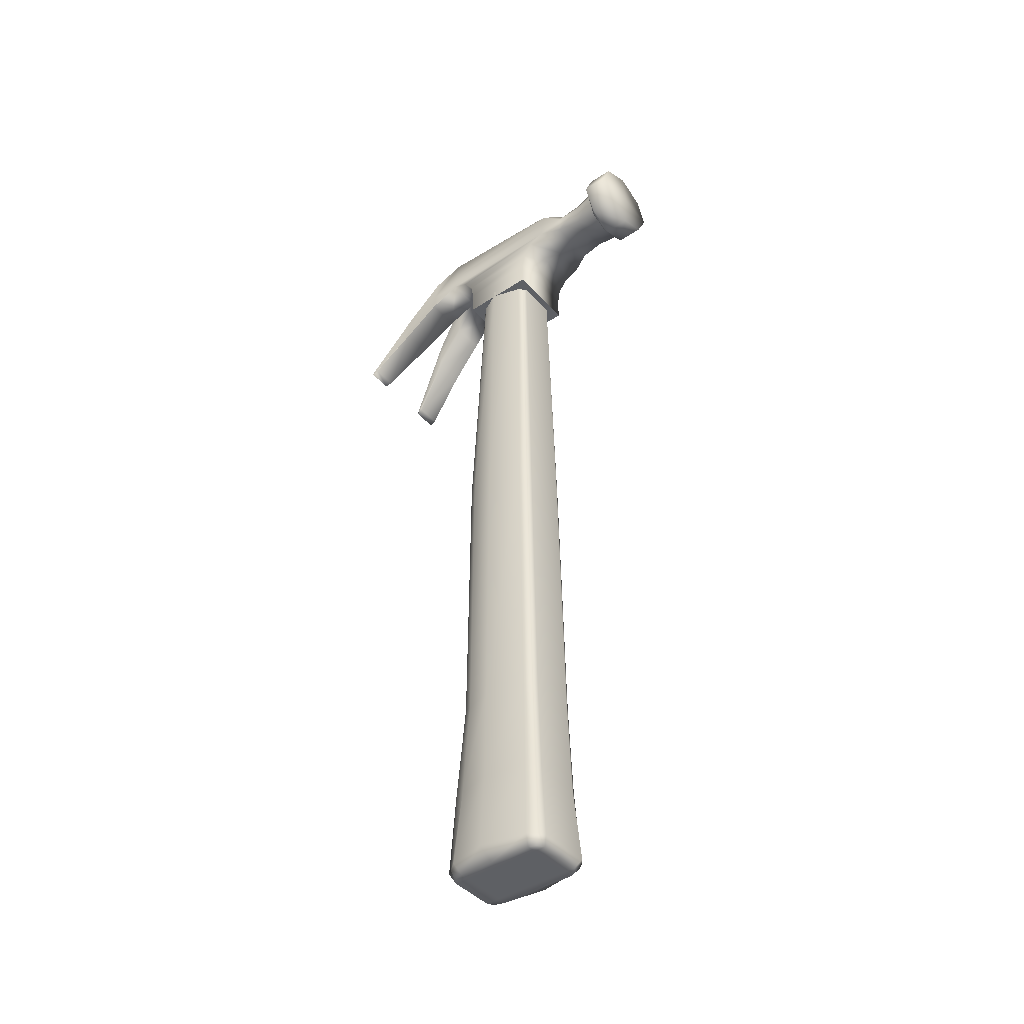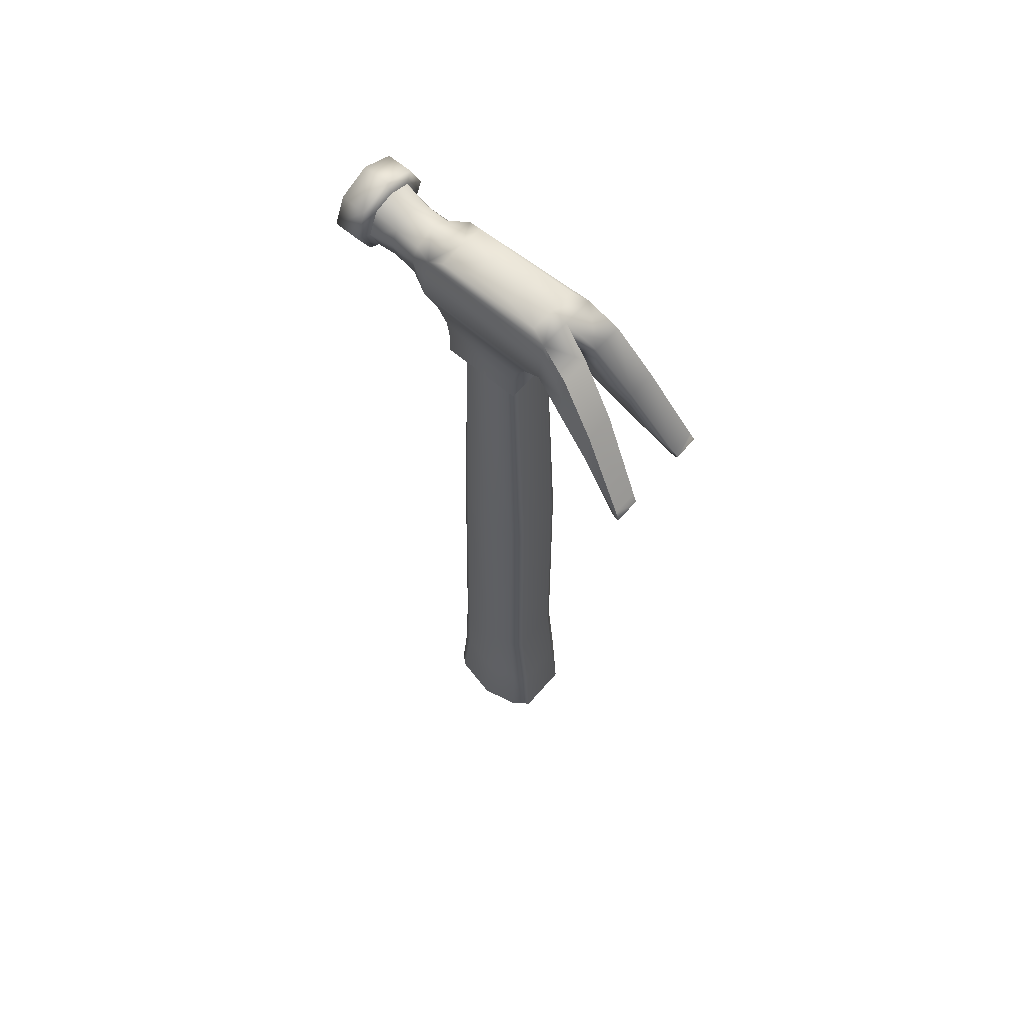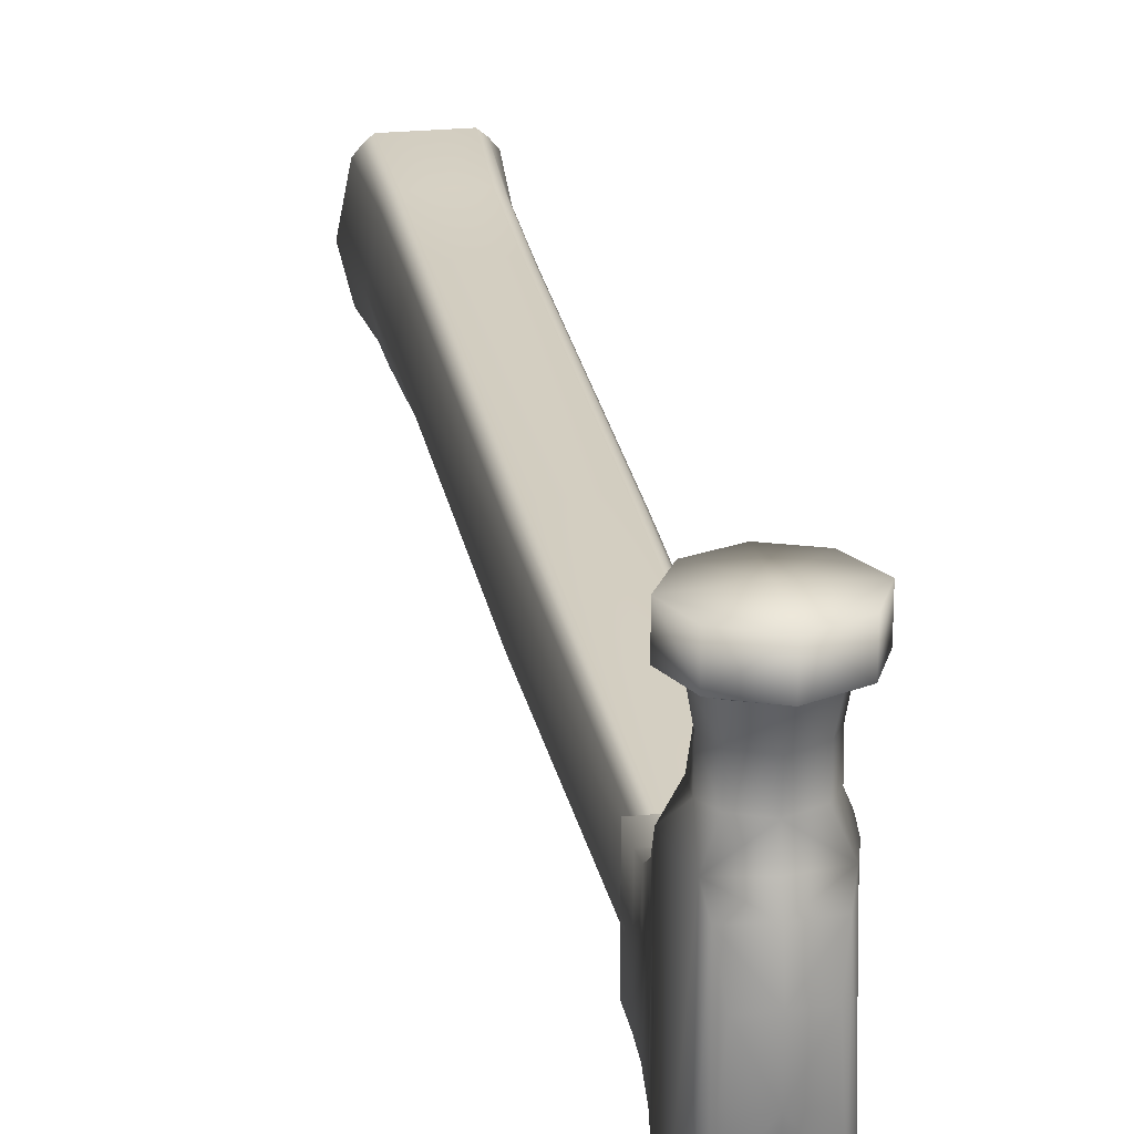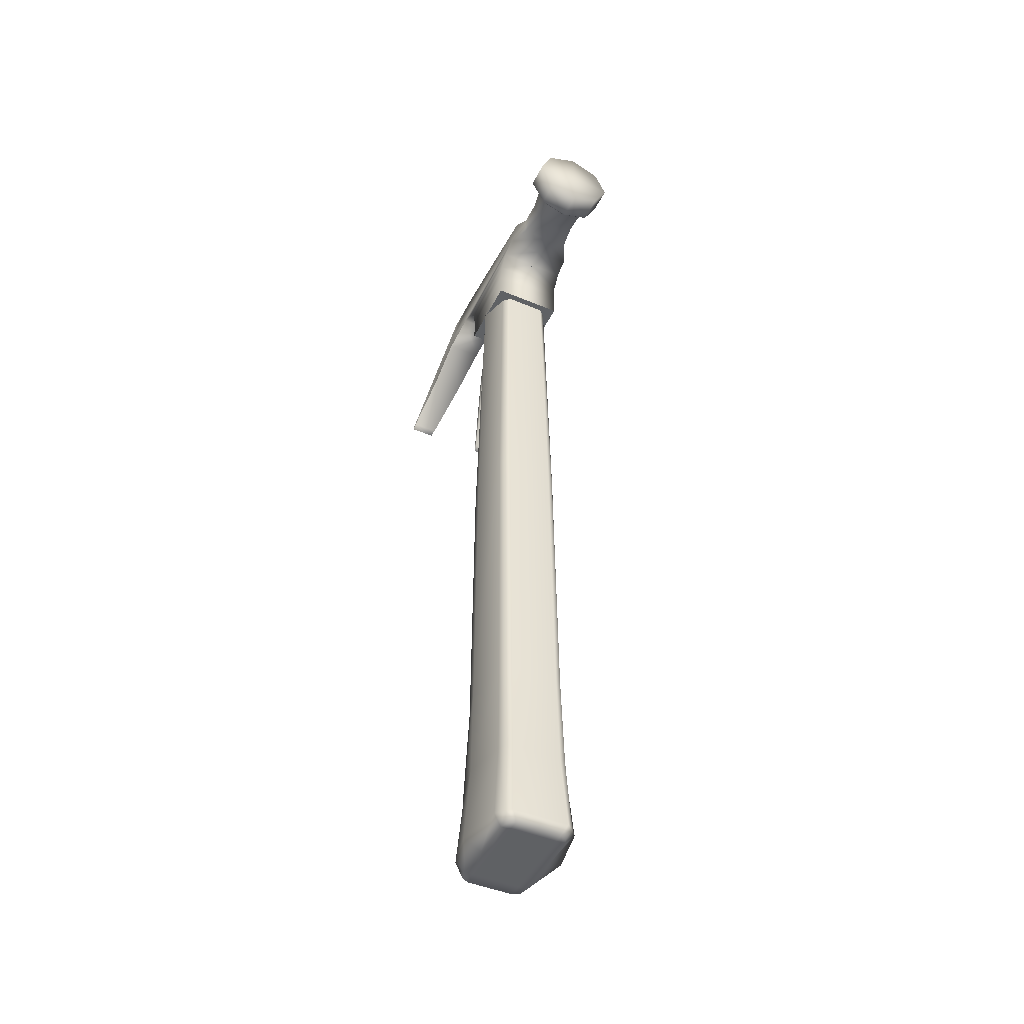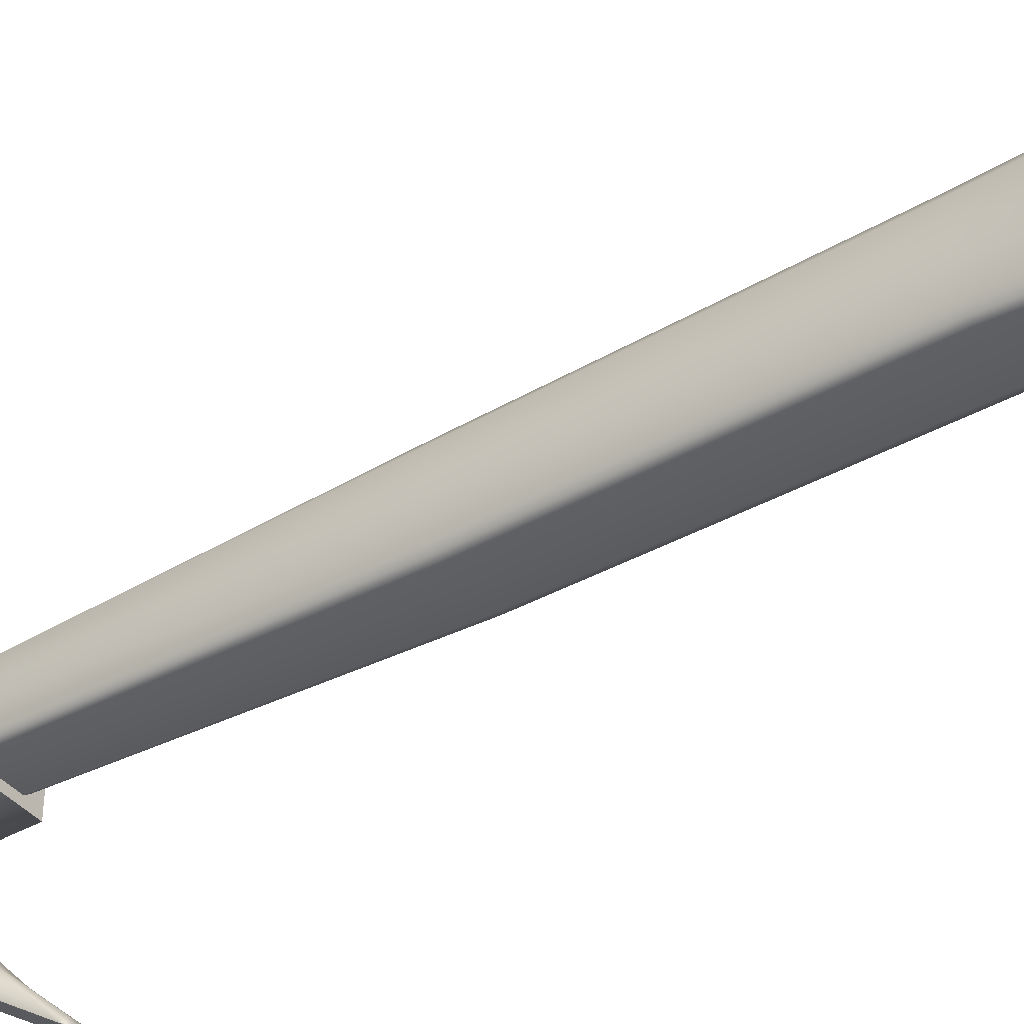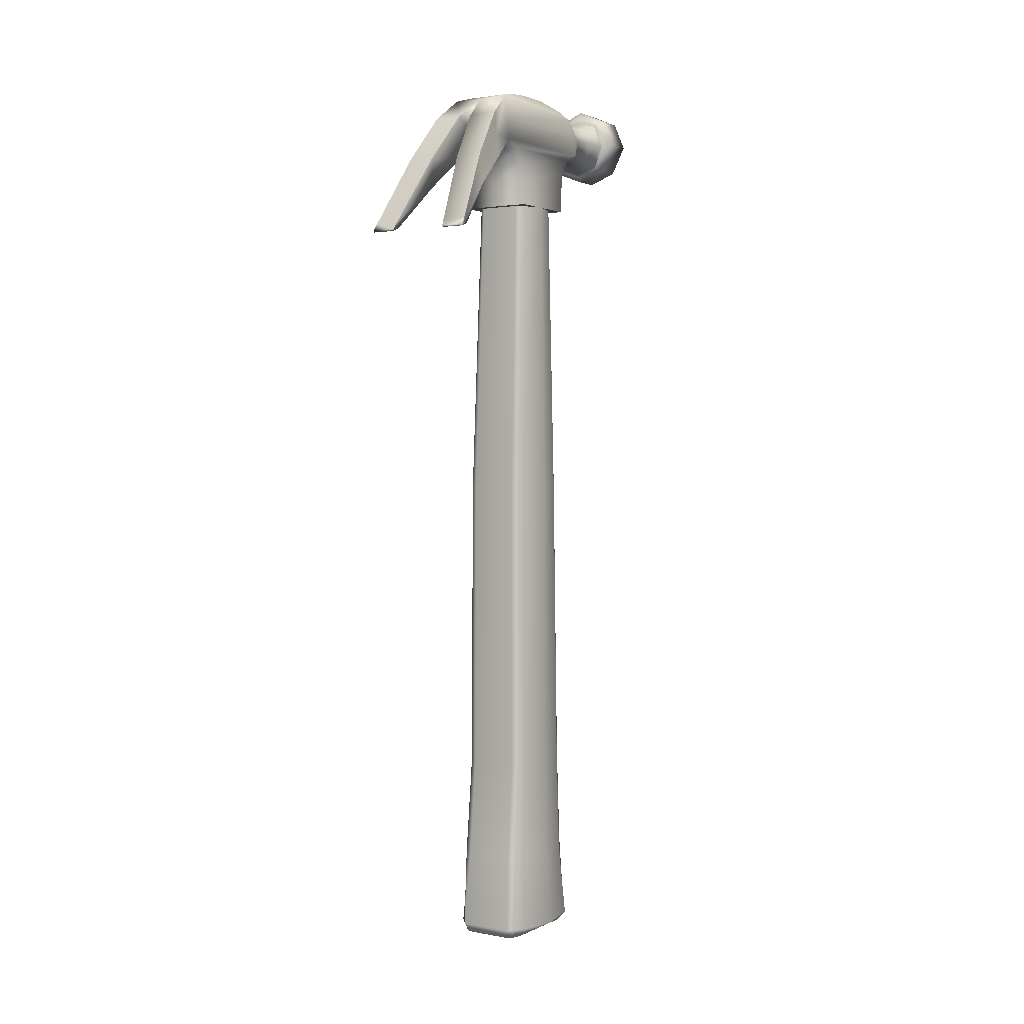
<metadata>
{"format":"obj","ext":"obj","renderer":"f3d","projection":"perspective","resolution":1024,"background":"white","views":[{"elev":-42.8,"azim":-51.9,"up":"+Y"},{"elev":63.1,"azim":130.8,"up":"+Y"},{"elev":23.7,"azim":170.3,"up":"+Z"},{"elev":-46.1,"azim":-25.5,"up":"+Y"},{"elev":-39.5,"azim":-55.0,"up":"+Z"},{"elev":2.3,"azim":-147.2,"up":"+Y"}]}
</metadata>
<code>
g default
v 0.3509 7.708 0.4197
v 0.3509 7.954 0.4197
v 0.3509 8.127 0.4447
v 0.3509 8.271 0.5449
v 0.3509 8.342 0.7035
v 0.3509 8.342 -0.6154
v 0.3509 8.271 -0.4568
v 0.3509 8.127 -0.3566
v 0.3509 7.954 -0.3316
v 0.3509 7.708 -0.3316
v 0.2746 8.732 0.7035
v 0.2963 8.777 -0.6154
v 0.2417 8.801 0.5535
v 0.2417 8.828 -0.4654
v 0.1949 8.875 0.2418
v 0.1949 8.875 -0.1538
v 0.538 7.363 -1.653
v 0.538 7.35 -1.722
v 0.4058 8.118 -0.8961
v 0.3478 8.562 -0.8961
v 0.4612 7.795 -1.25
v 0.4235 8.106 -1.25
v 0.2509 8.364 0.9057
v 0.1862 8.667 0.9057
v 0.2152 8.358 1.152
v 0.1862 8.689 1.152
v 0.2117 8.315 1.373
v 0.1992 8.774 1.373
v 0.2721 8.282 1.418
v 0.2969 8.823 1.418
v 0.2721 8.282 1.673
v 0.2969 8.823 1.673
v 0.3249 8.549 0.7035
v 0.2603 8.548 0.9057
v 0.2581 8.547 1.152
v 0.2971 8.547 1.373
v 0.4127 8.558 1.418
v 0.4127 8.558 1.673
v 0.538 7.332 -1.715
v 0.4454 7.943 -1.25
v 0.3774 8.329 -0.8961
v 0.3249 8.549 -0.6154
v 0 7.708 0.4197
v 0 7.708 -0.3316
v 0 7.954 -0.3316
v 0 8.127 -0.3566
v 0 8.271 -0.4568
v 0 8.342 -0.6154
v 0.07776 8.118 -0.8961
v 0.1651 7.795 -1.25
v 0.2837 7.363 -1.653
v 0.2972 7.332 -1.715
v 0.2972 7.35 -1.722
v 0.1521 8.106 -1.25
v 0.06974 8.562 -0.8961
v 0 8.777 -0.6154
v 0 8.828 -0.4654
v 0 8.875 -0.1538
v 0 8.875 0.2418
v 0 8.828 0.5535
v 0 8.777 0.7035
v 0 8.176 1.673
v 0 8.176 1.418
v 0 8.239 1.373
v 0 8.326 1.152
v 0 8.346 0.9057
v 0 8.332 0.7035
v 0.000187 8.271 0.5449
v 0 8.127 0.4447
v 0 7.954 0.4197
v 0.2837 7.418 -1.68
v 0.527 7.423 -1.677
v -0 8.751 0.9057
v 0 8.772 1.152
v 0 8.832 1.373
v 0 8.953 1.418
v 0 8.953 1.673
v 0 8.553 1.696
v -0.3509 7.708 0.4197
v -0.3509 7.954 0.4197
v -0.3509 8.127 0.4447
v -0.3509 8.271 0.5449
v -0.3509 8.342 0.7035
v -0.3509 8.342 -0.6154
v -0.3509 8.271 -0.4568
v -0.3509 8.127 -0.3566
v -0.3509 7.954 -0.3316
v -0.3509 7.708 -0.3316
v -0.2746 8.732 0.7035
v -0.2963 8.777 -0.6154
v -0.2417 8.801 0.5535
v -0.2417 8.828 -0.4654
v -0.1949 8.875 0.2418
v -0.1949 8.875 -0.1538
v -0.538 7.363 -1.653
v -0.538 7.35 -1.722
v -0.4126 8.118 -0.8961
v -0.3599 8.562 -0.8961
v -0.4524 7.795 -1.25
v -0.4235 8.106 -1.25
v -0.2509 8.364 0.9057
v -0.1862 8.667 0.9057
v -0.2152 8.358 1.152
v -0.1862 8.689 1.152
v -0.2117 8.315 1.373
v -0.1992 8.774 1.373
v -0.2721 8.282 1.418
v -0.2969 8.823 1.418
v -0.2721 8.282 1.673
v -0.2969 8.823 1.673
v -0.3249 8.549 0.7035
v -0.2603 8.548 0.9057
v -0.2581 8.547 1.152
v -0.2971 8.547 1.373
v -0.4127 8.558 1.418
v -0.4127 8.558 1.673
v -0.538 7.332 -1.715
v -0.436 7.943 -1.25
v -0.3875 8.329 -0.8961
v -0.3249 8.549 -0.6154
v -0.06978 8.118 -0.8961
v -0.1522 7.795 -1.25
v -0.2837 7.363 -1.653
v -0.2972 7.332 -1.715
v -0.2972 7.35 -1.722
v -0.1521 8.106 -1.25
v -0.06974 8.562 -0.8961
v -0.000187 8.271 0.5449
v -0.2837 7.418 -1.68
v -0.527 7.423 -1.677
g pCube5
f 10 9 2 1
f 9 8 3 2
f 8 7 4 3
f 7 6 5 4
f 42 12 11 33
f 12 14 13 11
f 14 16 15 13
f 40 22 20 41
f 41 20 12 42
f 39 18 72 22 40
f 11 24 34 33
f 24 26 35 34
f 26 28 36 35
f 28 30 37 36
f 30 32 38 37
f 34 23 5 33
f 35 25 23 34
f 36 27 25 35
f 37 29 27 36
f 38 31 29 37
f 21 17 39 40
f 19 21 40 41
f 6 19 41 42
f 6 42 33 5
f 10 1 43 44
f 9 10 44 45
f 8 9 45 46
f 7 8 46 47
f 6 7 47 48
f 49 19 6 48
f 50 21 19 49
f 51 17 21 50
f 52 39 17 51
f 53 18 39 52
f 22 72 71 54
f 20 22 54 55
f 12 20 55 56
f 57 14 12 56
f 58 16 14 57
f 15 16 58 59
f 13 15 59 60
f 11 13 60 61
f 38 32 77 78
f 31 38 78 62
f 29 31 62 63
f 27 29 63 64
f 25 27 64 65
f 23 25 65 66
f 5 23 66 67
f 4 5 67 68
f 3 4 68 69
f 2 3 69 70
f 1 2 70 43
f 48 56 55 49
f 49 55 54 50
f 72 18 53 71
f 50 54 71 51
f 52 51 71 53
f 73 24 11 61
f 74 26 24 73
f 75 28 26 74
f 76 30 28 75
f 77 32 30 76
f 88 79 80 87
f 87 80 81 86
f 86 81 82 85
f 85 82 83 84
f 120 111 89 90
f 90 89 91 92
f 92 91 93 94
f 118 119 98 100
f 119 120 90 98
f 117 118 100 130 96
f 89 111 112 102
f 102 112 113 104
f 104 113 114 106
f 106 114 115 108
f 108 115 116 110
f 112 111 83 101
f 113 112 101 103
f 114 113 103 105
f 115 114 105 107
f 116 115 107 109
f 99 118 117 95
f 97 119 118 99
f 84 120 119 97
f 84 83 111 120
f 88 44 43 79
f 87 45 44 88
f 86 46 45 87
f 85 47 46 86
f 84 48 47 85
f 121 48 84 97
f 122 121 97 99
f 123 122 99 95
f 124 123 95 117
f 125 124 117 96
f 100 126 129 130
f 98 127 126 100
f 90 56 127 98
f 57 56 90 92
f 58 57 92 94
f 93 59 58 94
f 91 60 59 93
f 89 61 60 91
f 116 78 77 110
f 109 62 78 116
f 107 63 62 109
f 105 64 63 107
f 103 65 64 105
f 101 66 65 103
f 83 67 66 101
f 82 128 67 83
f 81 69 128 82
f 80 70 69 81
f 79 43 70 80
f 48 121 127 56
f 121 122 126 127
f 130 129 125 96
f 122 123 129 126
f 124 125 129 123
f 73 61 89 102
f 74 73 102 104
f 75 74 104 106
f 76 75 106 108
f 77 76 108 110
g default
v 0.3301 0.1393 0.521
v 0.2986 0.9017 0.4783
v 0.3052 0.9017 -0.4296
v 0.3087 0.1393 -0.4692
v 0.2875 1.857 0.4438
v 0.2941 1.857 -0.3465
v 0.2763 4.765 0.3897
v 0.283 4.765 -0.341
v 0.2319 7.775 0.3231
v 0.2385 7.785 -0.2201
v 0.2815 0.04755 -0.4444
v 0.2828 0.04755 0.4788
v 0.2667 7.783 -0.1883
v 0.3111 4.765 -0.275
v 0.3222 1.857 -0.2696
v 0.3333 0.9017 -0.3313
v 0.3897 0.1393 -0.3723
v 0.3096 0.04755 -0.3407
v 0.2191 0.04755 -0.3407
v 0.2191 0.04755 0.5251
v 0.2657 0.1393 0.5748
v 0.2329 0.9017 0.5103
v 0.2264 1.857 0.4758
v 0.22 4.765 0.4216
v 0.1941 7.775 0.355
v 0.1941 7.783 -0.1883
v 0.1941 7.785 -0.2521
v 0.22 4.765 -0.3729
v 0.2264 1.857 -0.3785
v 0.2329 0.9017 -0.4616
v 0.2657 0.1393 -0.5261
v 0.2191 0.04755 -0.4764
v 0.1941 7.776 0.2876
v 0.2667 7.776 0.2876
v 0.3111 4.765 0.3313
v 0.3222 1.857 0.3782
v 0.3333 0.9017 0.3983
v 0.3897 0.1393 0.447
v 0.3096 0.04755 0.4095
v 0.2191 0.04755 0.4095
v 0.4787 0.1393 0
v 0.4224 0.9017 0
v 0.4113 1.857 0
v 0.4002 4.765 0
v 0.3557 7.78 0
v 0.1941 7.78 0
v 0.2191 0.04755 0
v 0.3096 0.04755 0
v 0 0.1393 0.5748
v 0 0.1393 -0.5261
v 0 0.9017 -0.4616
v 0 0.9017 0.5103
v 0 0.04755 -0.3407
v 0 0.04755 0.4095
v 0 7.78 0
v -0 0.04755 0.5251
v 0 0.04755 0
v 0 0.04755 -0.4764
v -0 1.857 -0.3785
v -0 4.765 -0.3729
v -0 7.785 -0.2521
v -0 7.783 -0.1883
v -0 7.776 0.2876
v -0 7.775 0.355
v -0 4.765 0.4216
v 0 1.857 0.4758
v -0.3301 0.1393 0.521
v -0.2986 0.9017 0.4783
v -0.3052 0.9017 -0.4296
v -0.3087 0.1393 -0.4692
v -0.2875 1.857 0.4438
v -0.2941 1.857 -0.3465
v -0.2763 4.765 0.3897
v -0.283 4.765 -0.341
v -0.2319 7.775 0.3231
v -0.2385 7.785 -0.2201
v -0.2815 0.04755 -0.4444
v -0.2828 0.04755 0.4788
v -0.2667 7.783 -0.1883
v -0.3111 4.765 -0.275
v -0.3222 1.857 -0.2696
v -0.3333 0.9017 -0.3313
v -0.3897 0.1393 -0.3723
v -0.3096 0.04755 -0.3407
v -0.2191 0.04755 -0.3407
v -0.2191 0.04755 0.5251
v -0.2657 0.1393 0.5748
v -0.2329 0.9017 0.5103
v -0.2264 1.857 0.4758
v -0.22 4.765 0.4216
v -0.1941 7.775 0.355
v -0.1941 7.783 -0.1883
v -0.1941 7.785 -0.2521
v -0.22 4.765 -0.3729
v -0.2264 1.857 -0.3785
v -0.2329 0.9017 -0.4616
v -0.2657 0.1393 -0.5261
v -0.2191 0.04755 -0.4764
v -0.1941 7.776 0.2876
v -0.2667 7.776 0.2876
v -0.3111 4.765 0.3313
v -0.3222 1.857 0.3782
v -0.3333 0.9017 0.3983
v -0.3897 0.1393 0.447
v -0.3096 0.04755 0.4095
v -0.2191 0.04755 0.4095
v -0.4787 0.1393 -0
v -0.4224 0.9017 -0
v -0.4113 1.857 0
v -0.4002 4.765 0
v -0.3557 7.78 0
v -0.1941 7.78 -0
v -0.2191 0.04755 -0
v -0.3096 0.04755 -0
g pCube7
f 182 179 151 152
f 180 181 160 161
f 146 147 134 133
f 145 146 133 136
f 159 160 181 189
f 144 145 136 138
f 158 159 189 190
f 143 144 138 140
f 157 158 190 191
f 134 147 148 141
f 150 151 179 186
f 164 165 174 175
f 165 166 173 174
f 166 167 172 173
f 167 168 171 172
f 178 171 168 169
f 170 184 187 177
f 169 170 177 178
f 131 151 150 142
f 152 151 131 132
f 153 152 132 135
f 154 153 135 137
f 155 154 137 139
f 163 164 175 176
f 157 156 143 140
f 138 158 157 140
f 136 159 158 138
f 133 160 159 136
f 161 160 133 134
f 162 161 134 141
f 149 162 141 148
f 155 163 193 194
f 139 164 163 155
f 137 165 164 139
f 135 166 165 137
f 132 167 166 135
f 131 168 167 132
f 169 168 131 142
f 150 170 169 142
f 172 171 147 146
f 173 172 146 145
f 174 173 145 144
f 175 174 144 143
f 176 175 143 156
f 177 187 183 149
f 178 177 149 148
f 148 147 171 178
f 183 188 162 149
f 196 182 152 153
f 195 196 153 154
f 194 195 154 155
f 191 192 156 157
f 188 180 161 162
f 185 193 163 176
f 186 184 170 150
f 192 185 176 156
f 182 218 217 179
f 180 227 226 181
f 212 199 200 213
f 211 202 199 212
f 225 189 181 226
f 210 204 202 211
f 224 190 189 225
f 209 206 204 210
f 223 191 190 224
f 200 207 214 213
f 216 186 179 217
f 230 241 240 231
f 231 240 239 232
f 232 239 238 233
f 233 238 237 234
f 244 235 234 237
f 236 243 187 184
f 235 244 243 236
f 197 208 216 217
f 218 198 197 217
f 219 201 198 218
f 220 203 201 219
f 221 205 203 220
f 229 242 241 230
f 223 206 209 222
f 204 206 223 224
f 202 204 224 225
f 199 202 225 226
f 227 200 199 226
f 228 207 200 227
f 215 214 207 228
f 221 194 193 229
f 205 221 229 230
f 203 205 230 231
f 201 203 231 232
f 198 201 232 233
f 197 198 233 234
f 235 208 197 234
f 216 208 235 236
f 238 212 213 237
f 239 211 212 238
f 240 210 211 239
f 241 209 210 240
f 242 222 209 241
f 243 215 183 187
f 244 214 215 243
f 214 244 237 213
f 183 215 228 188
f 196 219 218 182
f 195 220 219 196
f 194 221 220 195
f 191 223 222 192
f 188 228 227 180
f 185 242 229 193
f 186 216 236 184
f 192 222 242 185

</code>
